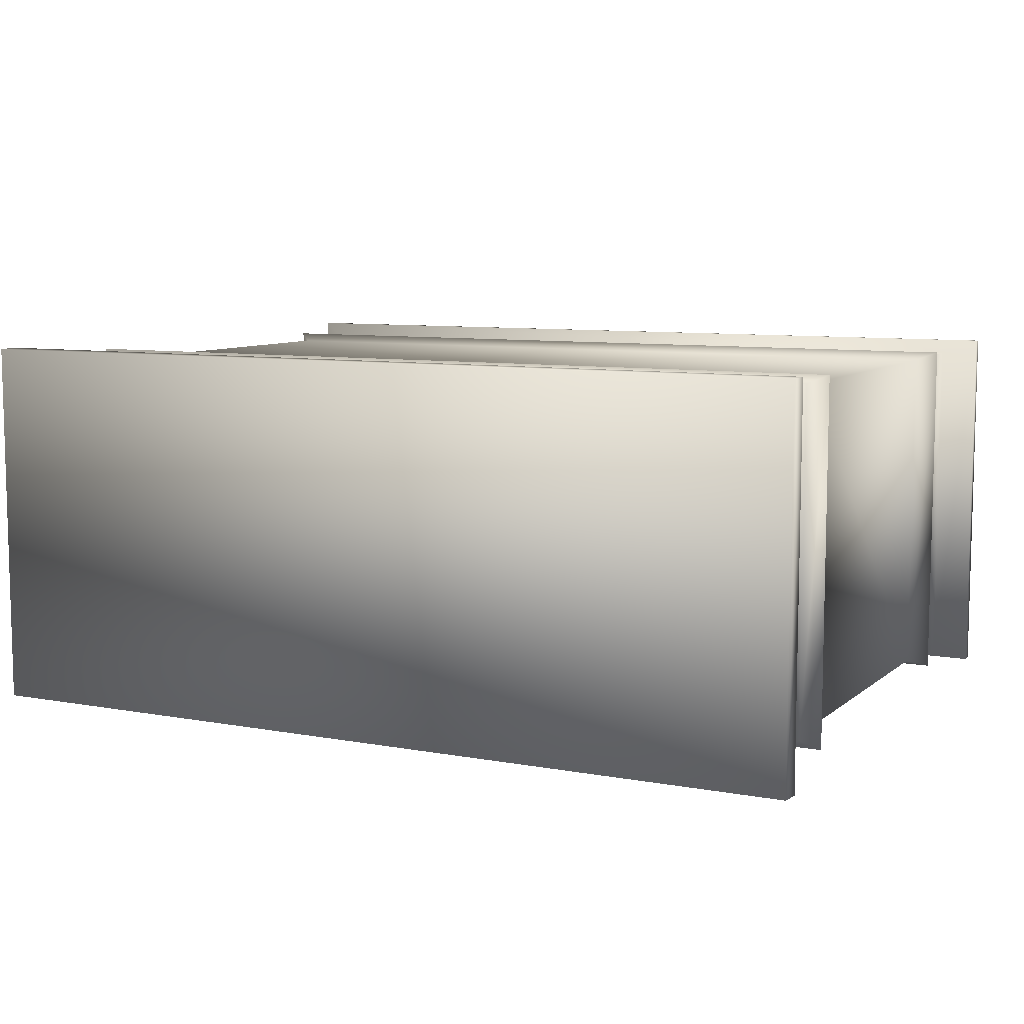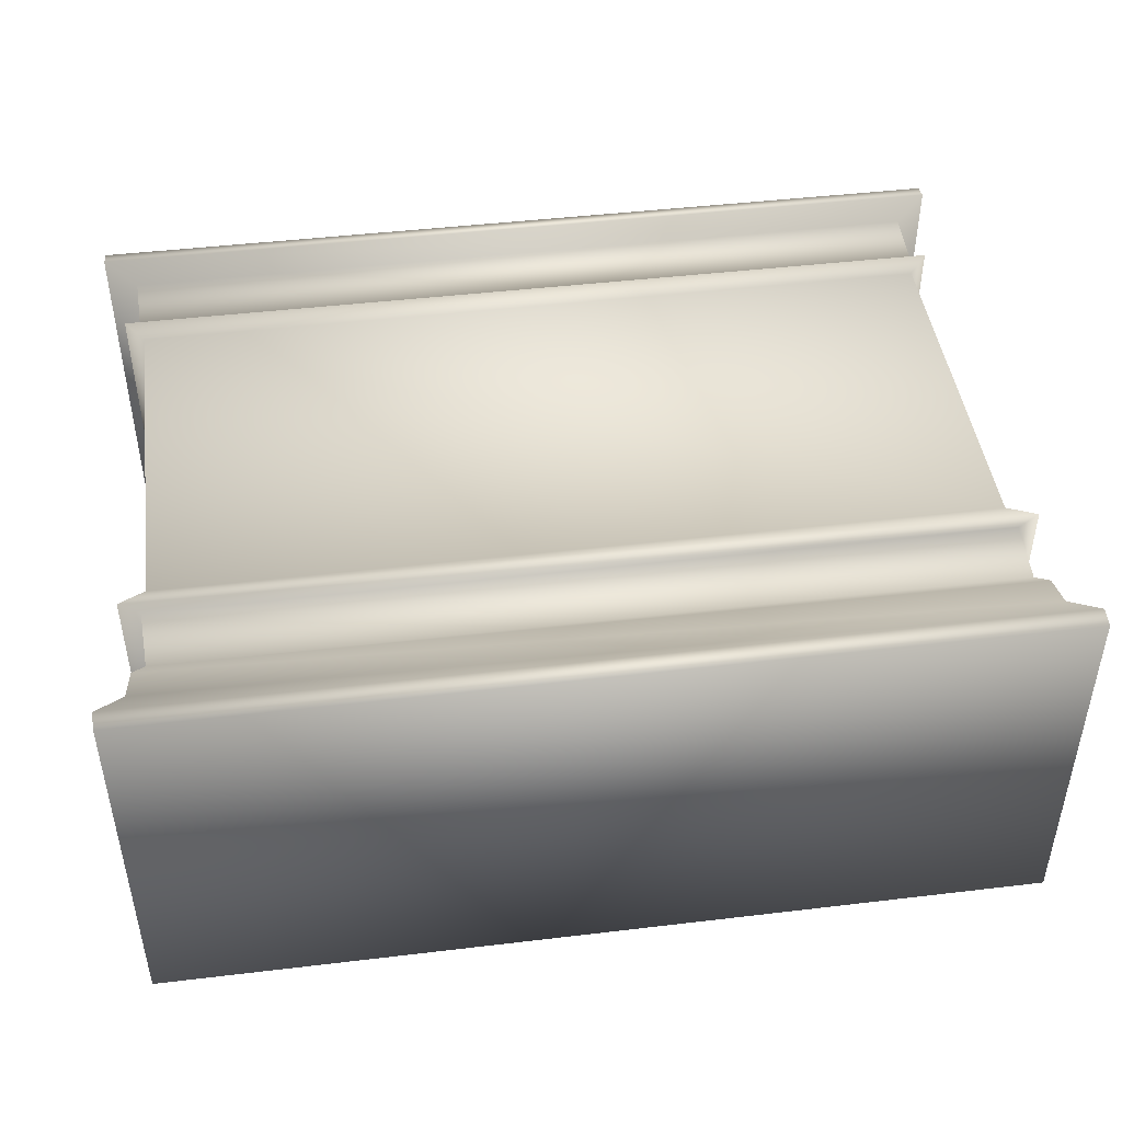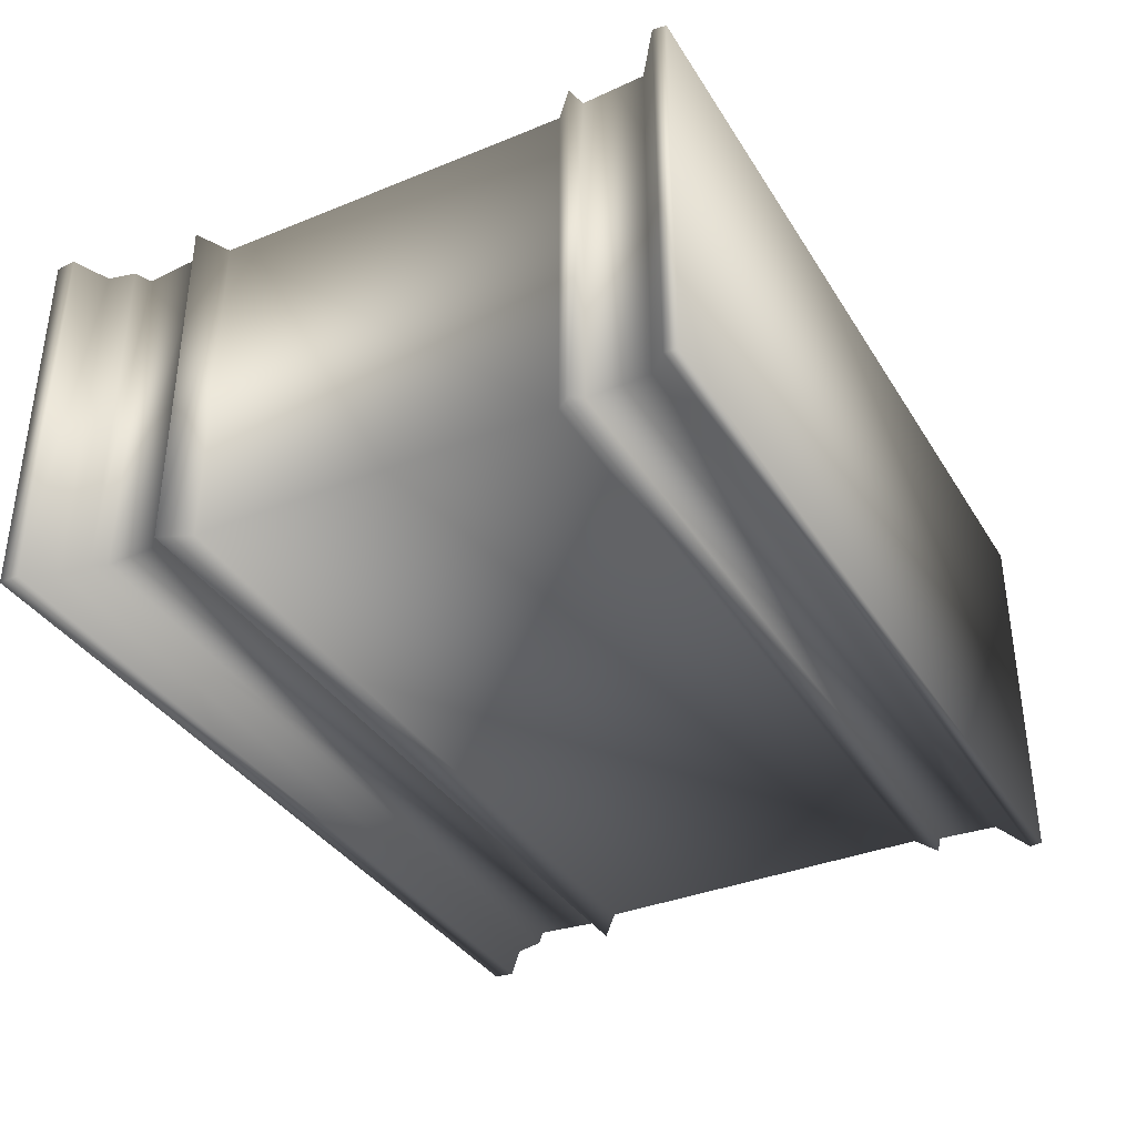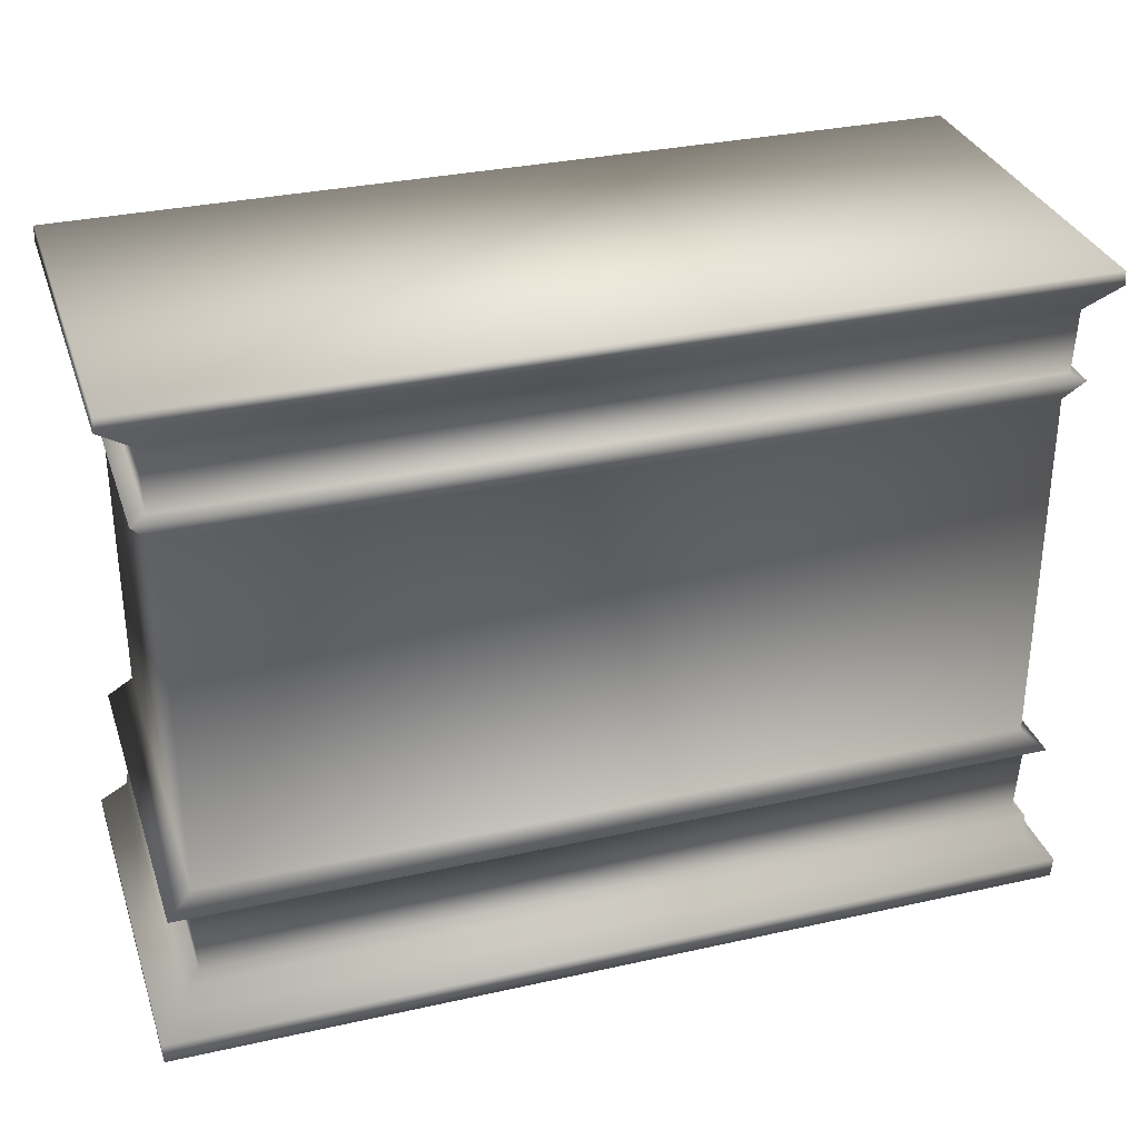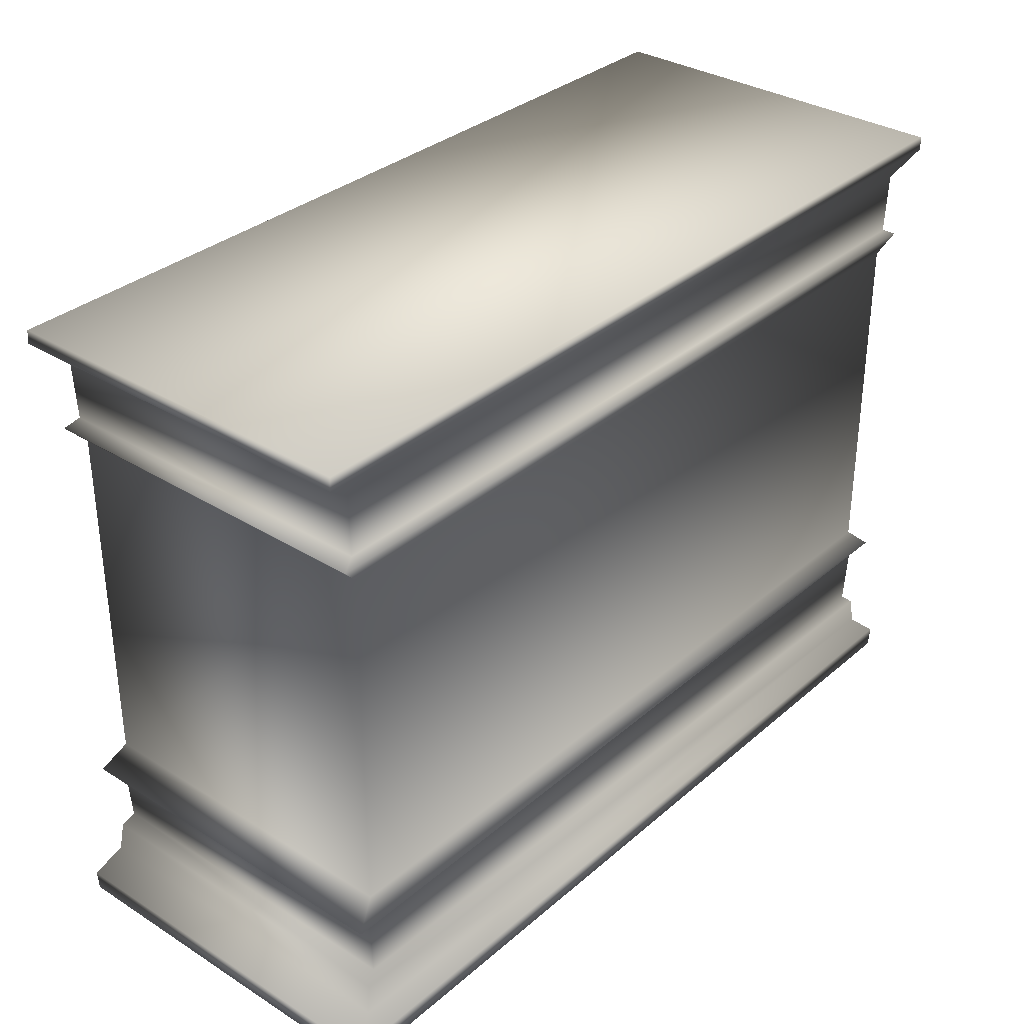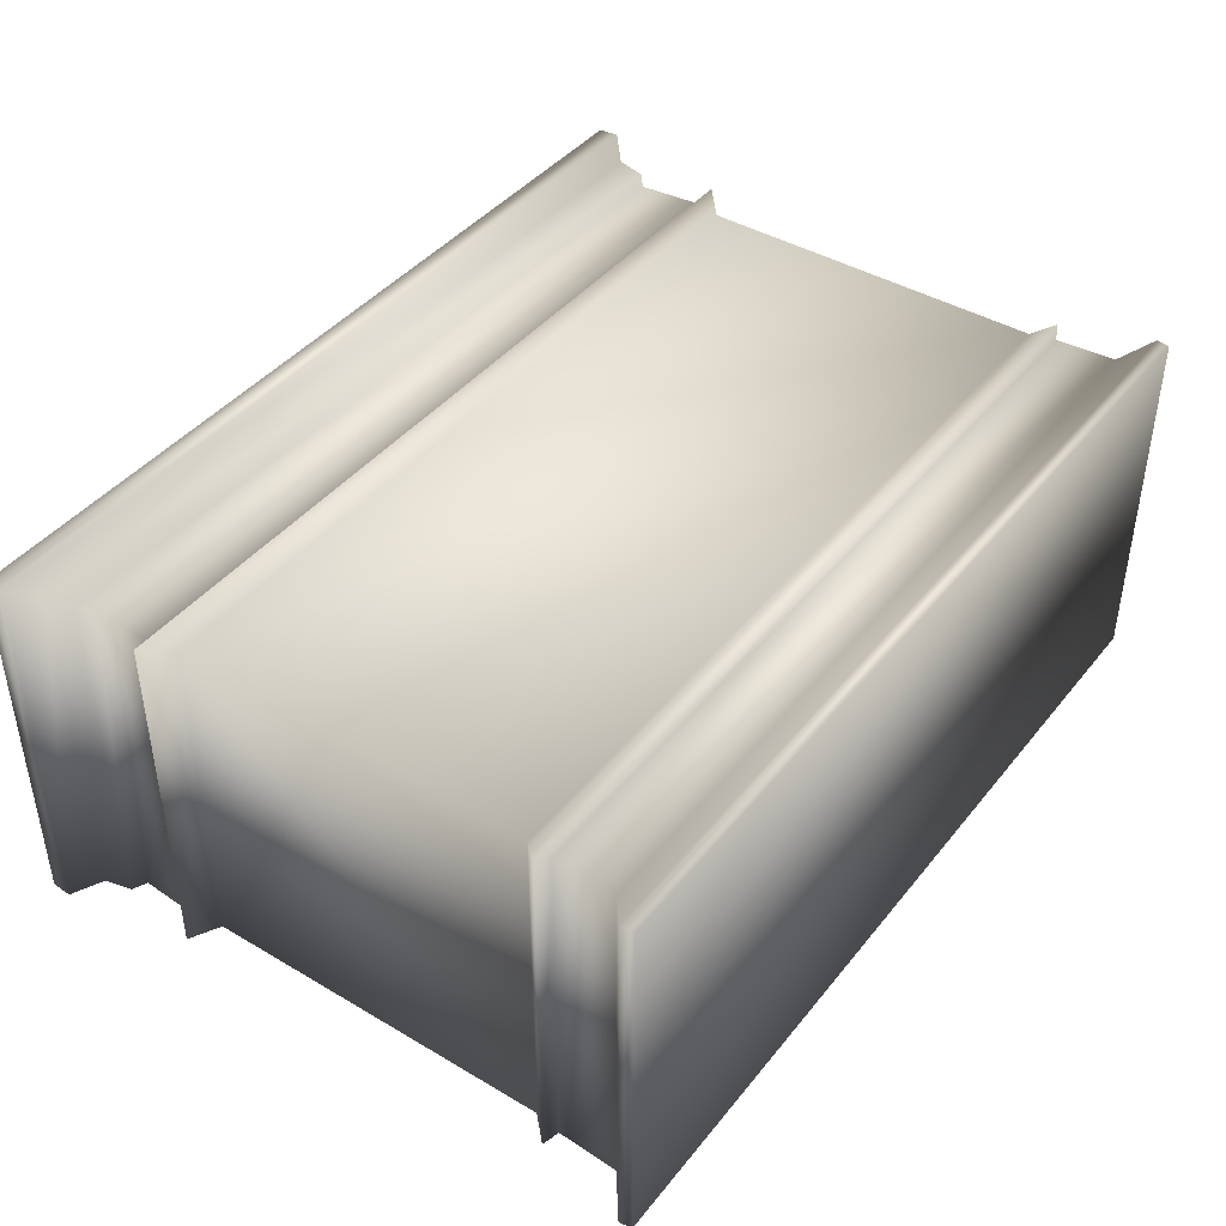
<metadata>
{"format":"obj","ext":"obj","renderer":"f3d","projection":"perspective","resolution":1024,"background":"white","views":[{"elev":8.3,"azim":27.0,"up":"+Z"},{"elev":45.4,"azim":-7.8,"up":"+Z"},{"elev":-36.2,"azim":118.0,"up":"+Z"},{"elev":32.1,"azim":162.6,"up":"+Y"},{"elev":33.2,"azim":-49.4,"up":"+Y"},{"elev":42.2,"azim":125.3,"up":"+Z"}]}
</metadata>
<code>
v -0.7547 0.0345 -0.3218
v -0.7547 0.0345 0.3218
v -0.7527 0 -0.321
v -0.7527 0 0.321
v -0.7467 1.098 -0.3184
v -0.7467 1.098 0.3184
v -0.7446 1.121 -0.3175
v -0.7446 1.121 0.3175
v -0.7223 0.2598 -0.308
v -0.7223 0.2598 0.308
v -0.7121 0.94 -0.3037
v -0.7121 0.94 0.3037
v -0.7101 0.07509 -0.3028
v -0.7101 0.07509 0.3028
v -0.702 0.1238 -0.2993
v -0.702 0.1238 0.2993
v -0.6918 1.056 -0.295
v -0.6918 1.056 0.295
v -0.6878 0.9522 -0.2933
v -0.6878 0.9522 0.2933
v -0.6878 0.2496 -0.2933
v -0.6878 0.2496 0.2933
v -0.6817 0.1421 -0.2907
v -0.6817 0.1421 0.2907
v -0.6806 0.2989 -0.2902
v -0.6806 0.2989 0.2902
v -0.6806 0.9072 -0.2902
v -0.6806 0.9072 0.2902
v 0.6806 0.2989 -0.2902
v 0.6806 0.2989 0.2902
v 0.6806 0.9072 -0.2902
v 0.6806 0.9072 0.2902
v 0.6817 0.1421 -0.2907
v 0.6817 0.1421 0.2907
v 0.6878 0.2496 -0.2933
v 0.6878 0.2496 0.2933
v 0.6878 0.9522 -0.2933
v 0.6878 0.9522 0.2933
v 0.6918 1.056 -0.295
v 0.6918 1.056 0.295
v 0.702 0.1238 -0.2993
v 0.702 0.1238 0.2993
v 0.7101 0.07509 -0.3028
v 0.7101 0.07509 0.3028
v 0.7121 0.94 -0.3037
v 0.7121 0.94 0.3037
v 0.7223 0.2598 -0.308
v 0.7223 0.2598 0.308
v 0.7446 1.121 -0.3175
v 0.7446 1.121 0.3175
v 0.7466 1.098 -0.3184
v 0.7466 1.098 0.3184
v 0.7527 0 -0.321
v 0.7527 0 0.321
v 0.7547 0.0345 -0.3218
v 0.7547 0.0345 0.3218
g furniture2
f 7 8 50 49
f 31 32 30 29
f 53 54 4 3
f 25 26 28 27
f 25 27 31 29
f 26 30 28
f 30 32 28
f 32 46 12 28
f 28 12 11 27
f 27 11 45 31
f 31 45 46 32
f 46 38 20 12
f 12 20 19 11
f 11 19 37 45
f 45 37 38 46
f 38 40 18 20
f 20 18 17 19
f 19 17 39 37
f 37 39 40 38
f 40 52 6 18
f 18 6 5 17
f 17 5 51 39
f 39 51 52 40
f 52 50 8 6
f 6 8 7 5
f 5 7 49 51
f 51 49 50 52
f 30 26 48
f 26 10 48
f 30 48 47 29
f 29 47 9 25
f 25 9 10 26
f 10 22 36 48
f 48 36 35 47
f 47 35 21 9
f 9 21 22 10
f 36 22 34
f 22 24 34
f 36 34 33 35
f 35 33 23 21
f 21 23 24 22
f 34 24 42
f 24 16 42
f 34 42 41 33
f 33 41 15 23
f 23 15 16 24
f 42 16 44
f 16 14 44
f 42 44 43 41
f 41 43 13 15
f 15 13 14 16
f 14 2 56 44
f 44 56 55 43
f 43 55 1 13
f 13 1 2 14
f 2 4 54 56
f 56 54 53 55
f 55 53 3 1
f 1 3 4 2

</code>
